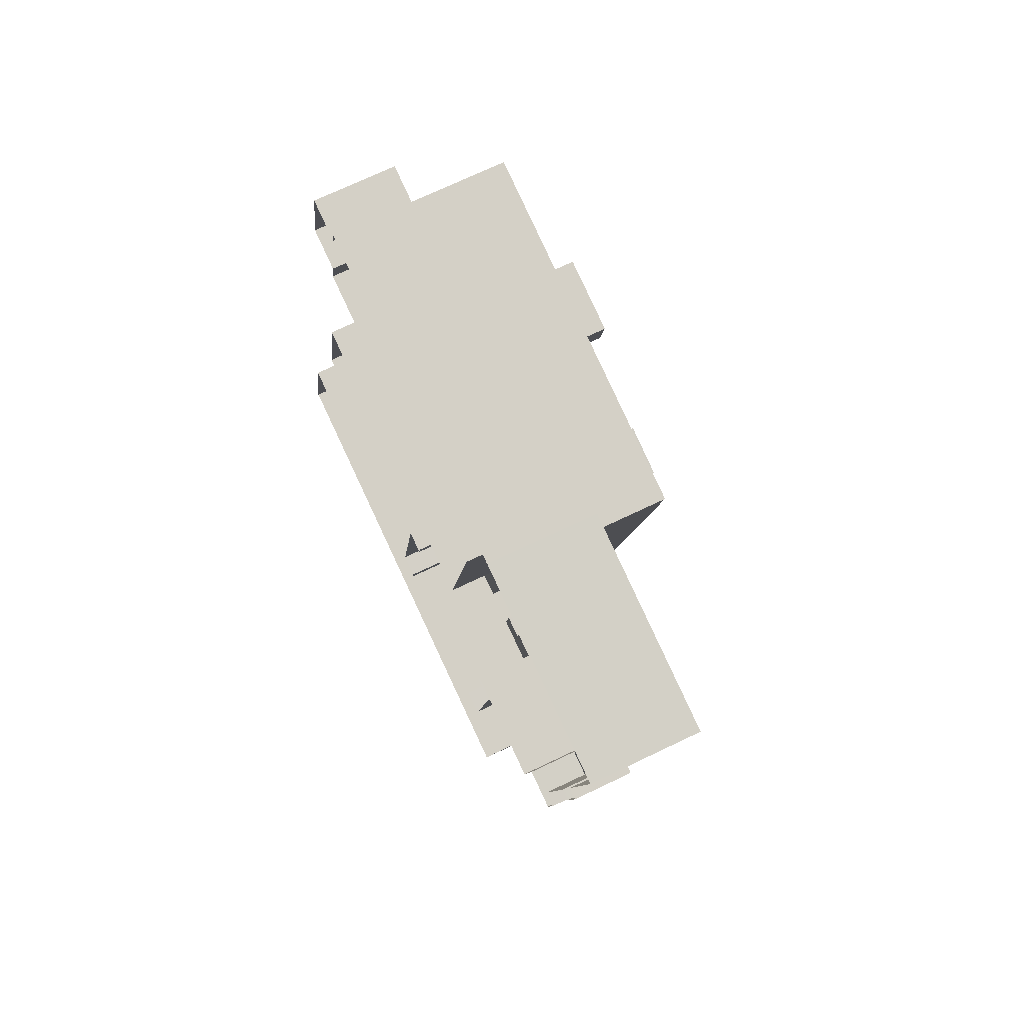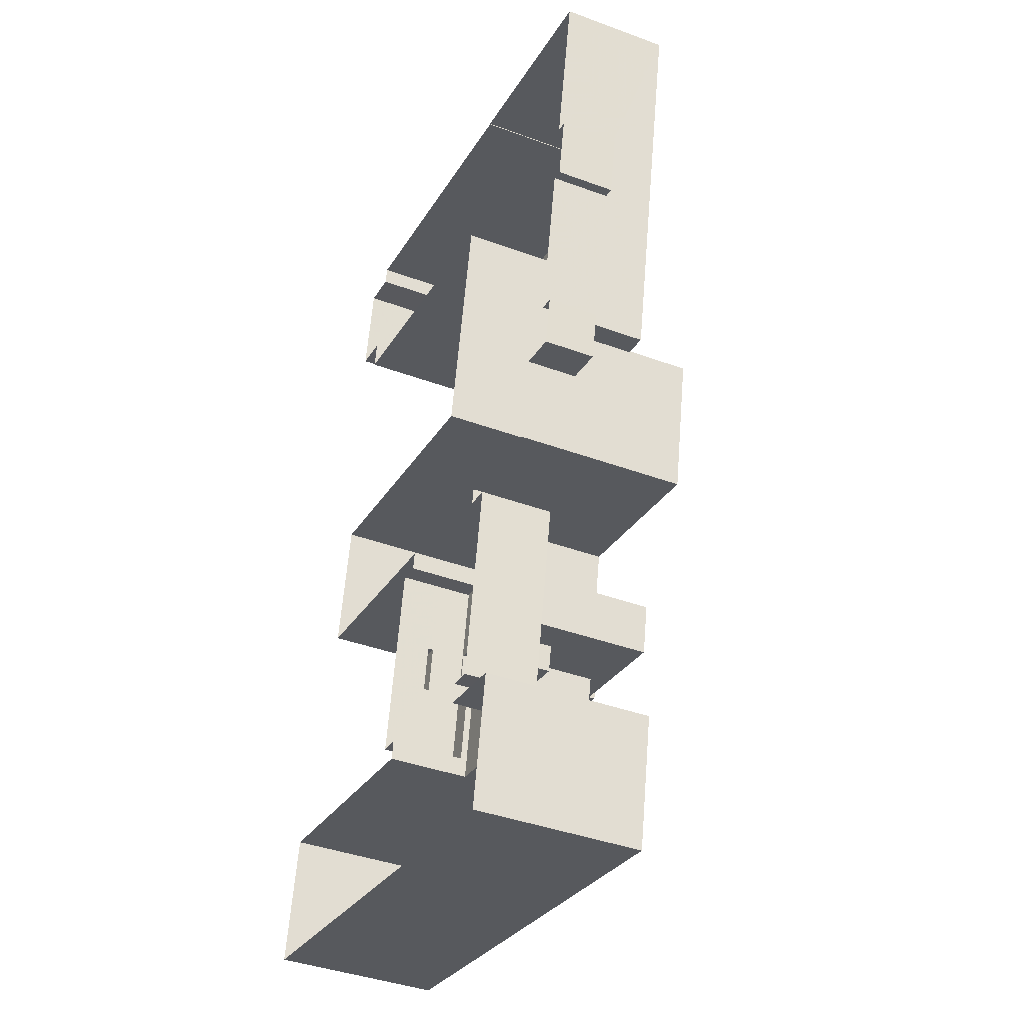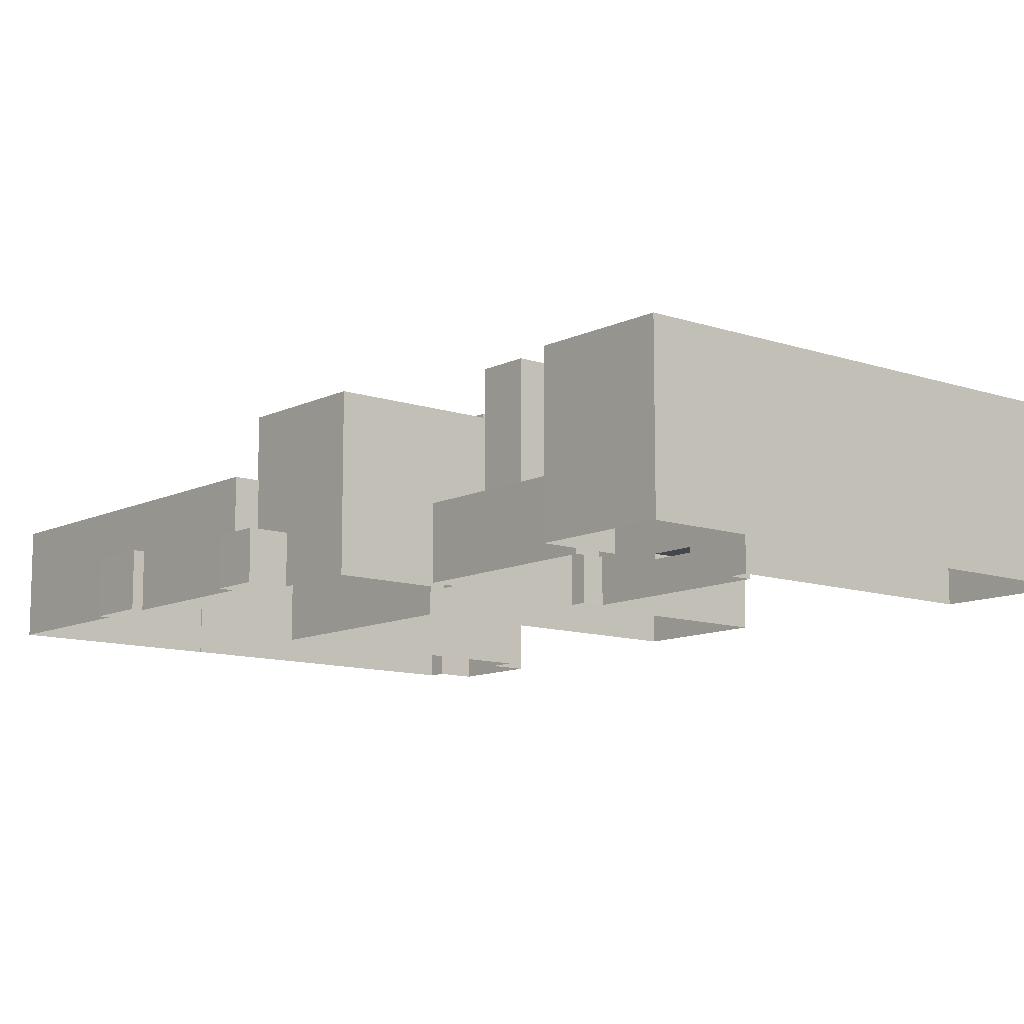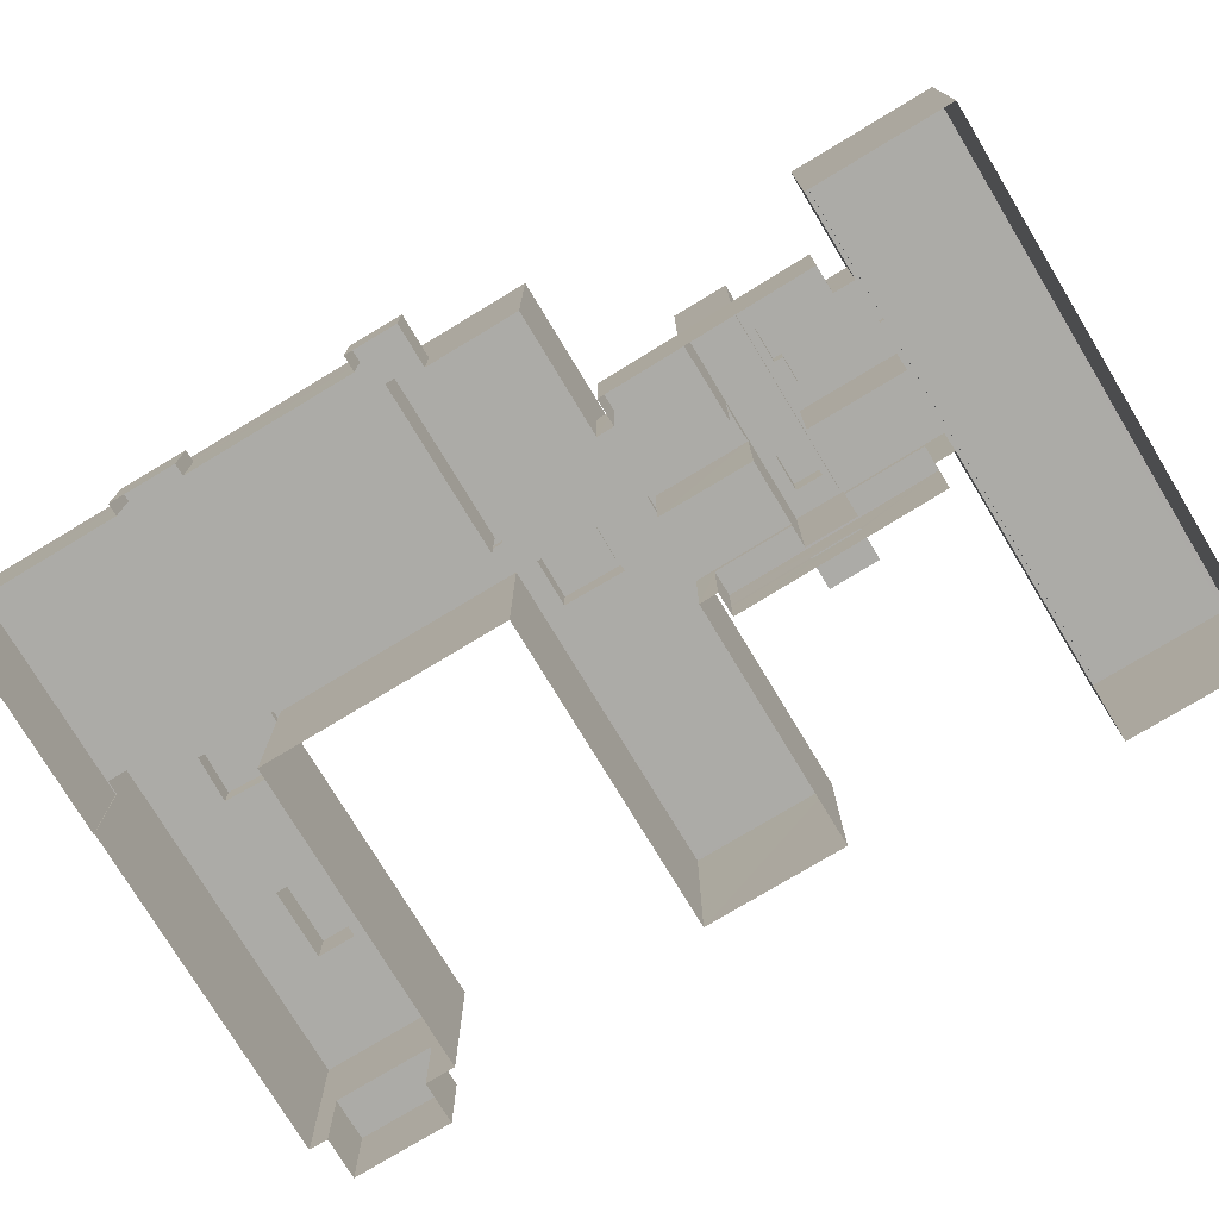
<metadata>
{"format":"obj","ext":"obj","renderer":"f3d","projection":"perspective","resolution":1024,"background":"white","views":[{"elev":71.5,"azim":-115.6,"up":"+Y"},{"elev":-39.8,"azim":-114.6,"up":"+Y"},{"elev":-11.0,"azim":-28.9,"up":"+Z"},{"elev":-76.2,"azim":-47.8,"up":"+Z"}]}
</metadata>
<code>
v -1.225e+04 -3.74e+04 28.21
v -1.23e+04 -3.741e+04 28.21
v -1.228e+04 -3.74e+04 28.21
v -1.225e+04 -3.739e+04 28.21
v -1.229e+04 -3.74e+04 28.21
v -1.23e+04 -3.74e+04 28.21
v -1.231e+04 -3.737e+04 28.21
v -1.231e+04 -3.737e+04 28.21
v -1.231e+04 -3.737e+04 28.21
v -1.227e+04 -3.732e+04 28.21
v -1.226e+04 -3.733e+04 28.21
v -1.227e+04 -3.733e+04 28.21
v -1.227e+04 -3.732e+04 28.21
v -1.227e+04 -3.732e+04 28.21
v -1.23e+04 -3.733e+04 28.22
v -1.232e+04 -3.733e+04 28.22
v -1.23e+04 -3.733e+04 28.22
v -1.231e+04 -3.737e+04 28.21
v -1.23e+04 -3.738e+04 28.21
v -1.231e+04 -3.738e+04 28.21
v -1.232e+04 -3.735e+04 28.21
v -1.232e+04 -3.735e+04 28.21
v -1.232e+04 -3.735e+04 28.21
v -1.226e+04 -3.737e+04 28.21
v -1.228e+04 -3.737e+04 28.21
v -1.226e+04 -3.736e+04 28.21
v -1.23e+04 -3.738e+04 28.21
v -1.23e+04 -3.738e+04 28.21
v -1.23e+04 -3.74e+04 28.21
v -1.232e+04 -3.735e+04 28.21
v -1.229e+04 -3.736e+04 28.21
v -1.227e+04 -3.733e+04 28.21
v -1.23e+04 -3.734e+04 28.21
v -1.229e+04 -3.74e+04 28.21
v -1.228e+04 -3.737e+04 28.21
v -1.228e+04 -3.739e+04 28.21
v -1.228e+04 -3.739e+04 28.21
v -1.228e+04 -3.738e+04 28.21
v -1.228e+04 -3.738e+04 31.49
v -1.228e+04 -3.738e+04 31.49
v -1.228e+04 -3.739e+04 31.49
v -1.228e+04 -3.739e+04 31.49
v -1.228e+04 -3.738e+04 31.99
v -1.228e+04 -3.739e+04 31.99
v -1.228e+04 -3.738e+04 31.99
v -1.228e+04 -3.739e+04 31.99
v -1.228e+04 -3.739e+04 35.2
v -1.228e+04 -3.739e+04 35.2
v -1.228e+04 -3.739e+04 35.2
v -1.228e+04 -3.739e+04 35.2
v -1.228e+04 -3.738e+04 35.2
v -1.228e+04 -3.738e+04 35.2
v -1.228e+04 -3.738e+04 35.2
v -1.228e+04 -3.737e+04 35.2
v -1.23e+04 -3.739e+04 35.2
v -1.23e+04 -3.738e+04 35.2
v -1.23e+04 -3.74e+04 35.2
v -1.23e+04 -3.738e+04 35.2
v -1.23e+04 -3.738e+04 35.2
v -1.229e+04 -3.74e+04 35.2
v -1.23e+04 -3.739e+04 35.2
v -1.23e+04 -3.739e+04 35.2
v -1.229e+04 -3.737e+04 35.8
v -1.228e+04 -3.738e+04 35.8
v -1.228e+04 -3.737e+04 35.8
v -1.229e+04 -3.738e+04 35.8
v -1.228e+04 -3.74e+04 35.8
v -1.229e+04 -3.739e+04 35.8
v -1.228e+04 -3.74e+04 35.8
v -1.228e+04 -3.739e+04 35.8
v -1.229e+04 -3.74e+04 35.8
v -1.229e+04 -3.74e+04 35.8
v -1.229e+04 -3.739e+04 35.8
v -1.229e+04 -3.739e+04 35.8
v -1.23e+04 -3.739e+04 35.8
v -1.229e+04 -3.739e+04 35.8
v -1.229e+04 -3.739e+04 35.8
v -1.229e+04 -3.739e+04 35.8
v -1.229e+04 -3.739e+04 35.8
v -1.229e+04 -3.739e+04 35.8
v -1.229e+04 -3.739e+04 35.8
v -1.229e+04 -3.739e+04 35.8
v -1.229e+04 -3.738e+04 35.8
v -1.23e+04 -3.738e+04 35.8
v -1.23e+04 -3.738e+04 35.8
v -1.229e+04 -3.738e+04 35.8
v -1.228e+04 -3.738e+04 44.85
v -1.23e+04 -3.739e+04 44.85
v -1.228e+04 -3.739e+04 44.85
v -1.228e+04 -3.739e+04 44.85
v -1.228e+04 -3.738e+04 44.85
v -1.228e+04 -3.738e+04 44.85
v -1.228e+04 -3.739e+04 44.85
v -1.23e+04 -3.739e+04 44.85
v -1.228e+04 -3.738e+04 44.85
v -1.23e+04 -3.739e+04 44.85
v -1.23e+04 -3.739e+04 45.75
v -1.23e+04 -3.739e+04 45.75
v -1.23e+04 -3.739e+04 45.75
v -1.228e+04 -3.739e+04 45.75
v -1.228e+04 -3.739e+04 45.75
v -1.228e+04 -3.738e+04 45.75
v -1.228e+04 -3.738e+04 45.75
v -1.23e+04 -3.739e+04 45.75
v -1.229e+04 -3.739e+04 37.5
v -1.229e+04 -3.739e+04 37.5
v -1.229e+04 -3.739e+04 37.5
v -1.229e+04 -3.739e+04 37.5
v -1.229e+04 -3.739e+04 37.5
v -1.229e+04 -3.739e+04 37.5
v -1.229e+04 -3.739e+04 37.5
v -1.229e+04 -3.739e+04 37.5
v -1.228e+04 -3.739e+04 47.3
v -1.228e+04 -3.739e+04 47.3
v -1.228e+04 -3.738e+04 47.3
v -1.228e+04 -3.738e+04 47.3
v -1.226e+04 -3.736e+04 43.1
v -1.226e+04 -3.736e+04 43.1
v -1.229e+04 -3.736e+04 43.1
v -1.229e+04 -3.738e+04 43.1
v -1.229e+04 -3.737e+04 43.1
v -1.229e+04 -3.738e+04 43.1
v -1.229e+04 -3.737e+04 43.1
v -1.229e+04 -3.737e+04 43.1
v -1.229e+04 -3.737e+04 43.1
v -1.23e+04 -3.733e+04 43.11
v -1.23e+04 -3.733e+04 43.11
v -1.23e+04 -3.733e+04 43.11
v -1.229e+04 -3.737e+04 43.1
v -1.229e+04 -3.736e+04 43.1
v -1.231e+04 -3.738e+04 43.1
v -1.231e+04 -3.737e+04 43.1
v -1.23e+04 -3.734e+04 43.11
v -1.23e+04 -3.734e+04 43.11
v -1.23e+04 -3.734e+04 43.11
v -1.229e+04 -3.736e+04 43.1
v -1.229e+04 -3.736e+04 43.1
v -1.226e+04 -3.737e+04 43.1
v -1.229e+04 -3.739e+04 43.1
v -1.229e+04 -3.739e+04 43.1
v -1.228e+04 -3.74e+04 43.1
v -1.225e+04 -3.739e+04 43.1
v -1.225e+04 -3.74e+04 43.1
v -1.23e+04 -3.741e+04 43.1
v -1.229e+04 -3.74e+04 43.1
v -1.23e+04 -3.74e+04 43.1
v -1.229e+04 -3.733e+04 43.11
v -1.229e+04 -3.732e+04 43.11
v -1.229e+04 -3.734e+04 43.11
v -1.228e+04 -3.733e+04 43.11
v -1.228e+04 -3.734e+04 43.1
v -1.229e+04 -3.733e+04 43.11
v -1.228e+04 -3.733e+04 43.11
v -1.227e+04 -3.732e+04 43.11
v -1.227e+04 -3.733e+04 43.1
v -1.228e+04 -3.733e+04 43.1
v -1.226e+04 -3.737e+04 44.1
v -1.226e+04 -3.737e+04 44.1
v -1.226e+04 -3.736e+04 44.1
v -1.229e+04 -3.738e+04 44.1
v -1.229e+04 -3.738e+04 44.1
v -1.229e+04 -3.737e+04 44.1
v -1.227e+04 -3.732e+04 44.11
v -1.227e+04 -3.733e+04 44.1
v -1.227e+04 -3.732e+04 44.11
v -1.23e+04 -3.733e+04 44.11
v -1.229e+04 -3.736e+04 44.1
v -1.226e+04 -3.736e+04 44.1
v -1.229e+04 -3.738e+04 44.1
v -1.229e+04 -3.738e+04 44.1
v -1.229e+04 -3.738e+04 44.1
v -1.23e+04 -3.734e+04 44.11
v -1.23e+04 -3.734e+04 44.11
v -1.227e+04 -3.733e+04 44.1
v -1.229e+04 -3.736e+04 44.1
v -1.23e+04 -3.733e+04 44.11
v -1.231e+04 -3.737e+04 44.1
v -1.231e+04 -3.737e+04 44.1
v -1.231e+04 -3.738e+04 44.1
v -1.229e+04 -3.737e+04 44.1
v -1.231e+04 -3.738e+04 44.1
v -1.229e+04 -3.737e+04 44.1
v -1.229e+04 -3.736e+04 44.1
v -1.229e+04 -3.736e+04 44.1
v -1.225e+04 -3.74e+04 44.1
v -1.225e+04 -3.739e+04 44.1
v -1.225e+04 -3.74e+04 44.1
v -1.23e+04 -3.741e+04 44.1
v -1.23e+04 -3.74e+04 44.1
v -1.23e+04 -3.74e+04 44.1
v -1.228e+04 -3.74e+04 44.1
v -1.229e+04 -3.739e+04 44.1
v -1.229e+04 -3.739e+04 44.1
v -1.225e+04 -3.739e+04 44.1
v -1.229e+04 -3.739e+04 44.1
v -1.229e+04 -3.739e+04 44.1
v -1.229e+04 -3.74e+04 44.1
v -1.228e+04 -3.74e+04 44.1
v -1.229e+04 -3.74e+04 44.1
v -1.23e+04 -3.741e+04 44.1
v -1.229e+04 -3.737e+04 45.77
v -1.229e+04 -3.736e+04 45.77
v -1.229e+04 -3.736e+04 45.77
v -1.229e+04 -3.737e+04 45.77
v -1.229e+04 -3.737e+04 46.02
v -1.229e+04 -3.736e+04 46.02
v -1.229e+04 -3.736e+04 46.02
v -1.229e+04 -3.737e+04 46.02
v -1.229e+04 -3.737e+04 46.02
v -1.229e+04 -3.737e+04 46.02
v -1.229e+04 -3.736e+04 46.02
v -1.229e+04 -3.736e+04 46.02
v -1.23e+04 -3.734e+04 45.44
v -1.229e+04 -3.734e+04 45.44
v -1.229e+04 -3.733e+04 45.44
v -1.23e+04 -3.733e+04 45.44
v -1.228e+04 -3.733e+04 46.85
v -1.228e+04 -3.733e+04 46.85
v -1.229e+04 -3.733e+04 46.85
v -1.228e+04 -3.733e+04 46.85
v -1.231e+04 -3.737e+04 32.96
v -1.231e+04 -3.737e+04 32.96
v -1.231e+04 -3.737e+04 32.96
v -1.231e+04 -3.737e+04 32.96
v -1.231e+04 -3.737e+04 32.96
v -1.231e+04 -3.737e+04 32.96
v -1.231e+04 -3.737e+04 38.34
v -1.229e+04 -3.736e+04 38.34
v -1.23e+04 -3.733e+04 38.35
v -1.231e+04 -3.737e+04 38.34
v -1.231e+04 -3.737e+04 38.34
v -1.23e+04 -3.733e+04 38.35
v -1.23e+04 -3.733e+04 38.35
v -1.232e+04 -3.733e+04 38.35
v -1.232e+04 -3.735e+04 33.71
v -1.232e+04 -3.735e+04 33.71
v -1.232e+04 -3.735e+04 33.71
v -1.232e+04 -3.735e+04 33.71
v -1.227e+04 -3.733e+04 35.73
v -1.227e+04 -3.732e+04 35.74
v -1.227e+04 -3.732e+04 35.74
v -1.226e+04 -3.733e+04 35.73
v -1.228e+04 -3.737e+04 31.49
v -1.228e+04 -3.737e+04 31.99
f 1 2 3
f 4 1 3
f 5 2 6
f 7 8 9
f 10 11 12
f 13 14 15
f 14 10 12
f 16 17 15
f 18 19 20
f 9 8 18
f 21 22 23
f 24 25 26
f 27 28 29
f 21 30 22
f 30 16 15
f 25 31 26
f 12 32 33
f 28 34 29
f 3 5 34
f 8 22 31
f 22 33 31
f 35 36 37
f 28 19 38
f 37 3 34
f 38 19 25
f 35 37 38
f 2 5 3
f 14 33 15
f 14 12 33
f 31 19 18
f 8 31 18
f 33 22 30
f 30 15 33
f 25 19 31
f 28 38 34
f 38 37 34
f 39 40 41
f 42 39 41
f 43 44 45
f 43 46 44
f 47 48 49
f 48 50 49
f 51 52 53
f 49 50 54
f 52 49 54
f 53 52 54
f 55 56 57
f 58 59 56
f 57 60 61
f 60 62 61
f 55 58 56
f 55 57 61
f 63 64 65
f 63 66 64
f 67 68 69
f 67 70 68
f 71 72 73
f 71 74 75
f 75 76 77
f 72 78 73
f 76 79 77
f 76 80 79
f 74 73 81
f 74 82 75
f 82 76 75
f 71 73 74
f 83 84 85
f 83 86 84
f 87 88 89
f 90 91 92
f 91 90 93
f 88 94 89
f 94 93 89
f 89 93 90
f 87 95 96
f 96 88 87
f 92 91 95
f 92 95 87
f 97 98 99
f 100 101 102
f 103 100 102
f 98 101 100
f 99 98 104
f 104 98 100
f 99 103 102
f 97 99 102
f 105 106 107
f 108 105 107
f 109 110 105
f 111 110 109
f 112 111 109
f 105 108 109
f 113 114 115
f 116 113 115
f 117 118 119
f 120 121 122
f 123 124 125
f 123 121 124
f 126 127 128
f 129 122 121
f 129 130 131
f 131 130 132
f 133 126 128
f 134 128 130
f 135 133 134
f 136 130 123
f 119 137 136
f 118 137 119
f 137 134 130
f 123 129 121
f 123 130 129
f 134 133 128
f 136 137 130
f 124 138 125
f 138 117 125
f 117 119 125
f 139 140 141
f 142 141 143
f 143 141 144
f 144 145 146
f 141 140 145
f 144 141 145
f 147 127 126
f 127 147 148
f 135 149 133
f 150 149 151
f 151 149 135
f 150 147 149
f 152 147 150
f 148 147 152
f 153 148 152
f 148 153 154
f 154 153 155
f 151 156 150
f 155 156 151
f 153 156 155
f 157 158 159
f 160 161 162
f 162 158 157
f 163 164 165
f 166 163 165
f 159 167 168
f 169 170 171
f 172 173 167
f 172 164 174
f 175 176 166
f 177 175 178
f 179 177 178
f 160 162 180
f 179 171 181
f 170 182 171
f 168 167 183
f 157 159 168
f 162 157 180
f 167 173 183
f 182 181 171
f 184 176 175
f 179 181 177
f 177 184 175
f 176 163 166
f 174 173 172
f 174 164 163
f 185 186 187
f 185 187 188
f 189 188 190
f 191 192 193
f 186 191 194
f 195 196 197
f 197 189 190
f 198 191 193
f 195 197 199
f 188 187 200
f 197 190 199
f 190 188 200
f 194 191 198
f 186 194 187
f 201 202 203
f 201 204 202
f 205 206 207
f 205 208 206
f 205 209 210
f 211 207 206
f 211 210 209
f 205 210 208
f 212 211 206
f 210 211 212
f 213 214 215
f 216 213 215
f 217 218 219
f 217 220 218
f 221 222 223
f 224 223 225
f 225 223 226
f 223 222 226
f 227 228 229
f 230 227 231
f 232 233 229
f 234 231 227
f 233 234 229
f 234 227 229
f 235 236 237
f 235 238 236
f 239 240 241
f 239 242 240
f 43 45 40
f 39 43 40
f 40 44 41
f 40 45 44
f 42 41 44
f 46 42 44
f 35 243 39
f 36 35 42
f 36 42 50
f 43 244 54
f 46 54 50
f 46 43 54
f 42 46 50
f 42 35 39
f 54 244 53
f 53 243 38
f 243 35 38
f 53 244 243
f 50 37 36
f 50 48 37
f 43 243 244
f 43 39 243
f 59 27 56
f 59 28 27
f 60 57 29
f 34 60 29
f 57 56 27
f 29 57 27
f 38 25 53
f 51 53 64
f 64 53 65
f 53 25 65
f 47 70 48
f 70 67 48
f 48 3 37
f 48 67 3
f 34 5 60
f 5 71 60
f 60 75 62
f 60 71 75
f 58 85 59
f 85 84 59
f 59 19 28
f 59 84 19
f 58 55 85
f 55 97 85
f 51 64 52
f 170 97 102
f 64 66 161
f 52 64 102
f 169 83 85
f 120 122 160
f 161 160 102
f 169 97 170
f 122 170 160
f 85 97 169
f 160 170 102
f 64 161 102
f 55 98 97
f 55 61 98
f 94 104 100
f 93 94 100
f 96 99 88
f 88 104 94
f 88 99 104
f 103 99 96
f 95 103 96
f 93 100 91
f 91 103 95
f 91 100 103
f 52 102 101
f 49 52 101
f 49 70 47
f 62 75 61
f 49 101 70
f 70 192 68
f 75 98 61
f 195 101 98
f 77 196 75
f 139 193 140
f 193 192 101
f 195 98 196
f 193 195 140
f 101 192 70
f 196 98 75
f 193 101 195
f 76 112 109
f 80 76 109
f 108 80 109
f 108 79 80
f 107 106 73
f 78 107 73
f 81 106 105
f 81 73 106
f 74 105 110
f 74 81 105
f 82 110 111
f 82 74 110
f 82 111 112
f 76 82 112
f 92 115 114
f 90 92 114
f 89 90 114
f 113 89 114
f 87 89 113
f 116 87 113
f 115 87 116
f 115 92 87
f 25 24 65
f 24 158 65
f 65 162 63
f 65 158 162
f 229 166 232
f 15 232 13
f 13 232 165
f 232 166 165
f 14 13 241
f 13 165 241
f 12 239 32
f 239 165 164
f 241 165 239
f 32 239 164
f 164 33 32
f 164 172 33
f 167 31 33
f 172 167 33
f 159 26 31
f 167 159 31
f 158 24 26
f 159 158 26
f 4 67 186
f 186 67 191
f 4 3 67
f 191 67 69
f 185 1 4
f 186 185 4
f 185 2 1
f 185 188 2
f 188 6 2
f 188 189 6
f 5 6 71
f 6 189 71
f 71 197 72
f 71 189 197
f 86 171 84
f 19 84 20
f 20 84 179
f 84 171 179
f 178 227 230
f 179 178 230
f 179 225 20
f 230 224 225
f 20 225 18
f 179 230 225
f 227 178 175
f 228 227 175
f 229 175 166
f 229 228 175
f 161 63 162
f 161 66 63
f 68 192 191
f 69 68 191
f 108 77 79
f 77 108 196
f 78 72 107
f 197 196 107
f 72 197 107
f 107 196 108
f 169 171 86
f 83 169 86
f 181 131 132
f 177 181 132
f 184 132 130
f 184 177 132
f 184 130 128
f 176 184 128
f 154 163 148
f 127 148 176
f 127 176 128
f 148 163 176
f 174 154 155
f 174 163 154
f 134 173 135
f 135 173 151
f 151 174 155
f 151 173 174
f 183 134 137
f 183 173 134
f 168 137 118
f 168 183 137
f 138 157 117
f 117 168 118
f 117 157 168
f 138 124 157
f 124 121 180
f 124 180 157
f 160 180 121
f 120 160 121
f 139 141 198
f 193 139 198
f 194 198 141
f 142 194 141
f 187 142 143
f 187 194 142
f 187 143 144
f 200 187 144
f 200 144 146
f 190 200 146
f 199 190 146
f 145 199 146
f 170 129 182
f 170 122 129
f 140 199 145
f 140 195 199
f 131 182 129
f 131 181 182
f 208 210 204
f 201 208 204
f 208 201 203
f 206 208 203
f 212 206 203
f 202 212 203
f 210 202 204
f 210 212 202
f 205 207 136
f 123 205 136
f 211 119 136
f 207 211 136
f 119 209 125
f 119 211 209
f 123 209 205
f 123 125 209
f 126 215 147
f 126 216 215
f 147 214 149
f 147 215 214
f 214 213 133
f 149 214 133
f 213 216 126
f 133 213 126
f 152 219 218
f 153 152 218
f 220 153 218
f 220 156 153
f 150 156 220
f 217 150 220
f 152 150 217
f 219 152 217
f 221 7 222
f 221 8 7
f 225 226 9
f 18 225 9
f 226 222 7
f 9 226 7
f 223 231 221
f 22 8 221
f 238 231 234
f 22 221 235
f 30 238 16
f 16 238 234
f 235 231 238
f 221 231 235
f 233 17 16
f 234 233 16
f 15 17 233
f 232 15 233
f 223 230 231
f 223 224 230
f 238 21 236
f 238 30 21
f 235 237 23
f 22 235 23
f 237 21 23
f 237 236 21
f 240 10 14
f 241 240 14
f 242 11 10
f 240 242 10
f 12 242 239
f 12 11 242

</code>
